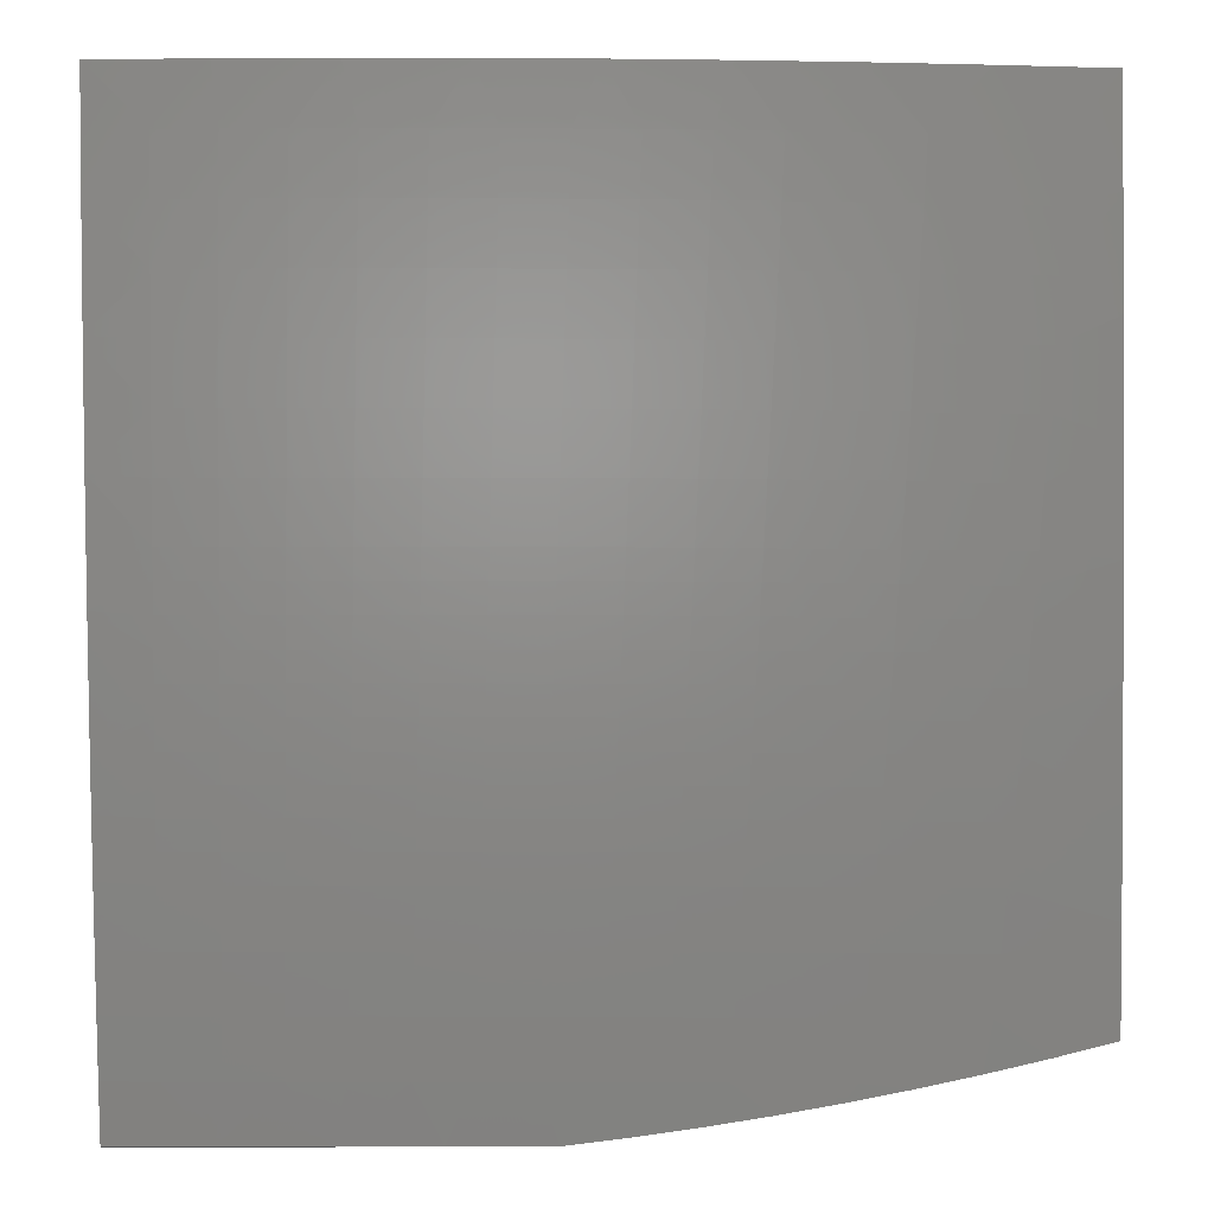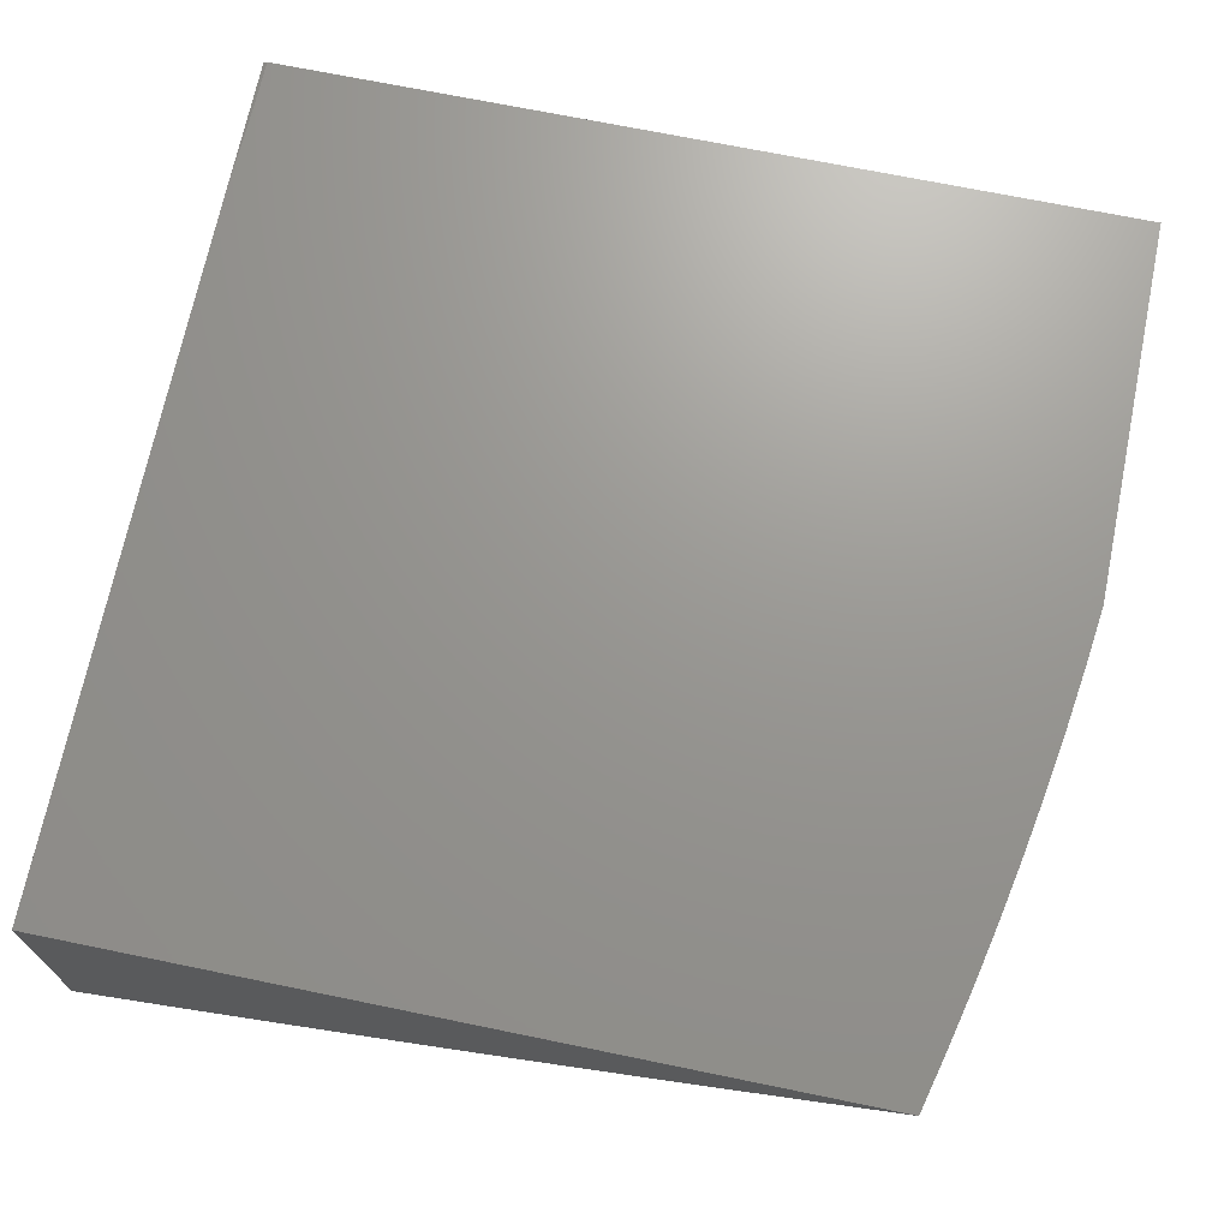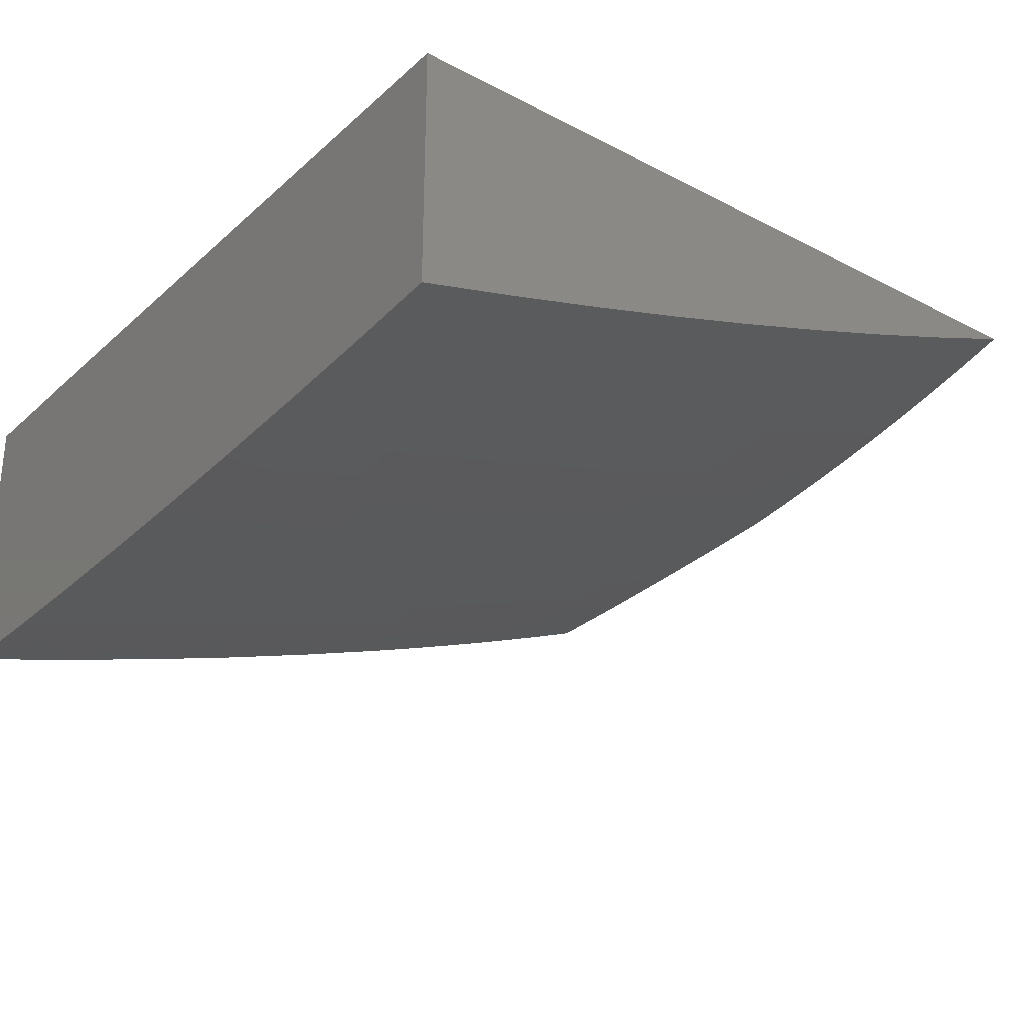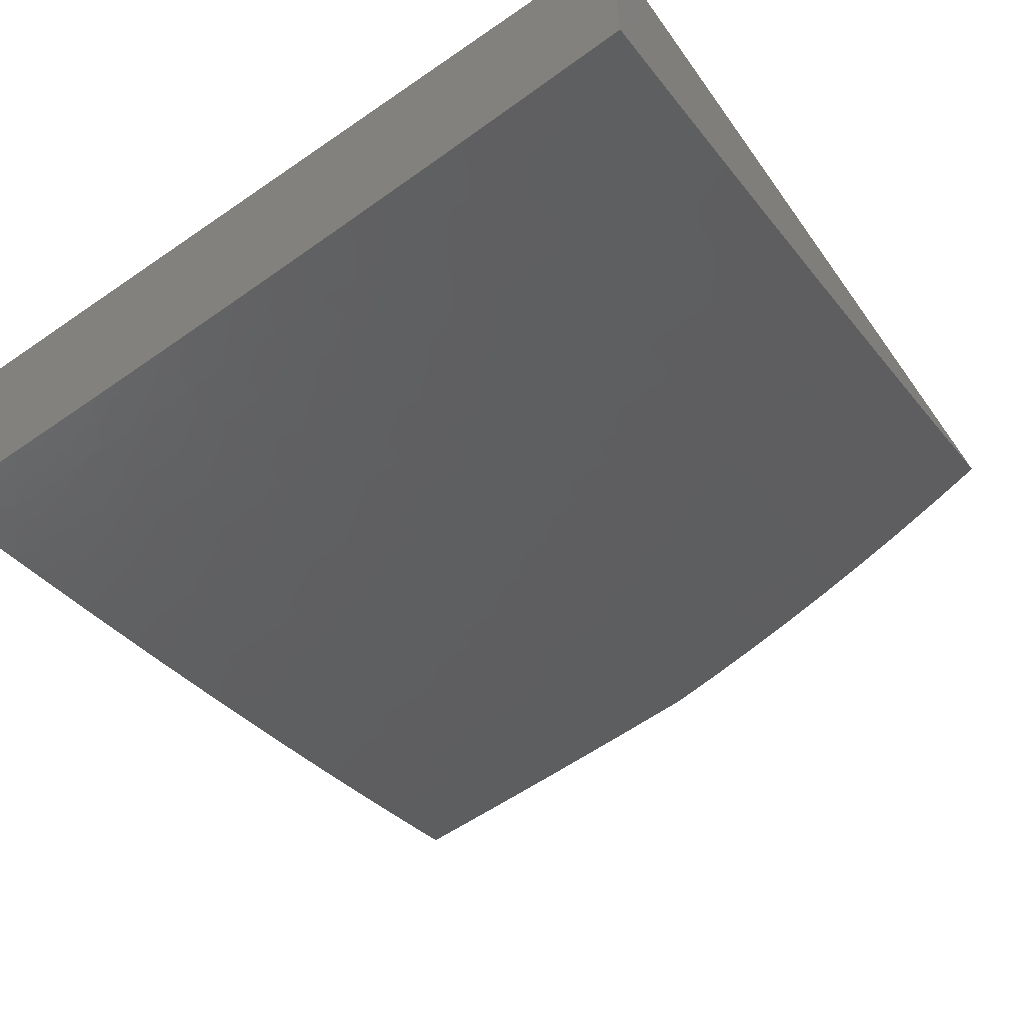
<metadata>
{"format":"stl","ext":"stl","renderer":"f3d","projection":"perspective","resolution":1024,"background":"white","views":[{"elev":-14.9,"azim":1.5,"up":"+Z"},{"elev":70.2,"azim":101.6,"up":"+Y"},{"elev":-28.9,"azim":52.3,"up":"+Y"},{"elev":-58.2,"azim":35.4,"up":"+Y"}]}
</metadata>
<code>
# stl→obj: 287 verts, 570 faces
v 0 -12 -3.004
v 0 -12 -3
v 0.03919 -12 -3.004
v 0.07835 -12 -3
v 0.07838 -12 -3.003
v 0.1176 -12 -3.002
v 0.1567 -12 -3
v 0 -12.03 -3.939
v 0 -12.01 -4
v 0.06057 -12.03 -3.94
v 0.1123 -12.01 -4
v 0.1214 -12.03 -3.94
v 0.1825 -12.03 -3.94
v 0.1839 -12.06 -3.88
v 0.2456 -12.05 -3.88
v 0.2474 -12.08 -3.819
v 0.3099 -12.08 -3.819
v 0.3121 -12.1 -3.758
v 0.3753 -12.1 -3.758
v 0.3766 -12.11 -3.727
v 0.4402 -12.1 -3.727
v 0.4417 -12.12 -3.697
v 0.5058 -12.11 -3.697
v 0.5075 -12.12 -3.666
v 0.572 -12.12 -3.666
v 0.5739 -12.13 -3.635
v 0.6387 -12.13 -3.635
v 0.6409 -12.14 -3.604
v 0.7715 -12.13 -3.604
v 0.7741 -12.14 -3.573
v 0.9058 -12.13 -3.573
v 0.9087 -12.14 -3.541
v 1 -12.12 -3.566
v 0.9116 -12.15 -3.51
v 1 -12.16 -3.454
v 0.9145 -12.16 -3.479
v 0.9174 -12.17 -3.447
v 0.7816 -12.17 -3.479
v 0.784 -12.18 -3.447
v 0.6492 -12.18 -3.479
v 0.6513 -12.19 -3.447
v 0.5833 -12.18 -3.479
v 0.5851 -12.19 -3.447
v 0.5176 -12.19 -3.479
v 0.5192 -12.2 -3.447
v 0.4521 -12.19 -3.479
v 0.4535 -12.2 -3.447
v 0.3868 -12.19 -3.479
v 0.388 -12.2 -3.447
v 0.3217 -12.19 -3.479
v 0.3227 -12.2 -3.447
v 0.2568 -12.2 -3.479
v 0.2576 -12.21 -3.447
v 0.1922 -12.2 -3.479
v 0.1928 -12.21 -3.447
v 0.1279 -12.2 -3.479
v 0.1283 -12.21 -3.447
v 0.0638 -12.2 -3.479
v 0.064 -12.21 -3.447
v 0 -12.19 -3.505
v 0 -12.23 -3.38
v 0.0644 -12.23 -3.384
v 0.06479 -12.25 -3.321
v 0.1299 -12.25 -3.321
v 0.1306 -12.27 -3.257
v 0.1963 -12.27 -3.257
v 0.1974 -12.29 -3.193
v 0.2638 -12.28 -3.193
v 0.2653 -12.3 -3.129
v 0.3322 -12.3 -3.129
v 0.334 -12.32 -3.065
v 0.4016 -12.32 -3.065
v 0.3754 -12.34 -3
v 0.4694 -12.31 -3.065
v 0.5006 -12.33 -3
v 0.5375 -12.31 -3.065
v 0.6256 -12.32 -3
v 0.6057 -12.31 -3.065
v 0.6742 -12.3 -3.065
v 0.6025 -12.29 -3.129
v 0.6705 -12.29 -3.129
v 0.5991 -12.27 -3.193
v 0.6669 -12.27 -3.193
v 0.5958 -12.25 -3.257
v 0.6631 -12.25 -3.257
v 0.5923 -12.23 -3.321
v 0.6592 -12.23 -3.321
v 0.5888 -12.21 -3.384
v 0.6553 -12.21 -3.384
v 0.2247 -12.01 -4
v 0.2438 -12.03 -3.94
v 0.3077 -12.05 -3.88
v 0.3726 -12.07 -3.819
v 0.4387 -12.09 -3.758
v 0.504 -12.1 -3.727
v 0.57 -12.11 -3.697
v 0.6366 -12.12 -3.666
v 0.769 -12.12 -3.635
v 0.9028 -12.12 -3.604
v 0.3054 -12.03 -3.94
v 0.3371 -12 -4
v 0.3671 -12.03 -3.94
v 0.4495 -12 -4
v 0.4291 -12.02 -3.94
v 0.4913 -12.02 -3.94
v 0.495 -12.04 -3.88
v 0.5579 -12.04 -3.88
v 0.562 -12.06 -3.819
v 0.6255 -12.06 -3.819
v 0.63 -12.08 -3.758
v 0.7584 -12.07 -3.758
v 0.7611 -12.09 -3.727
v 0.8906 -12.07 -3.727
v 0.8937 -12.09 -3.697
v 1 -12.08 -3.678
v 0.8967 -12.1 -3.666
v 0.8998 -12.11 -3.635
v 0.7664 -12.11 -3.666
v 0.519 -12 -3.992
v 0.5537 -12.02 -3.94
v 0.6209 -12.04 -3.88
v 0.753 -12.05 -3.819
v 0.8875 -12.06 -3.758
v 1 -12.04 -3.789
v 0.5884 -12 -3.982
v 0.6163 -12.01 -3.94
v 0.7475 -12.03 -3.88
v 0.8811 -12.04 -3.819
v 0.6576 -12 -3.971
v 0.7265 -12 -3.959
v 0.7419 -12.01 -3.94
v 0.7953 -12 -3.946
v 0.8638 -12 -3.931
v 0.8747 -12.02 -3.88
v 0.932 -12 -3.916
v 1 -12 -3.899
v 0.9231 -12.19 -3.384
v 1 -12.2 -3.341
v 0.9286 -12.21 -3.321
v 0.9341 -12.23 -3.257
v 0.7936 -12.22 -3.321
v 0.7983 -12.24 -3.257
v 1 -12.23 -3.228
v 0.9394 -12.25 -3.193
v 0.8028 -12.26 -3.193
v 1 -12.26 -3.114
v 0.9446 -12.26 -3.129
v 0.8072 -12.28 -3.129
v 0.9497 -12.28 -3.065
v 1 -12.3 -3
v 0.8754 -12.31 -3
v 0.8116 -12.29 -3.065
v 0.7506 -12.32 -3
v 0.2503 -12.34 -3
v 0.2667 -12.32 -3.065
v 0.1985 -12.3 -3.129
v 0.1314 -12.29 -3.193
v 0.06516 -12.27 -3.257
v 0 -12.27 -3.254
v 0.1996 -12.32 -3.065
v 0.1251 -12.34 -3
v 0.1328 -12.32 -3.065
v 0.06625 -12.32 -3.065
v 0.0659 -12.31 -3.129
v 0 -12.31 -3.127
v 0.06554 -12.29 -3.193
v 0 -12.34 -3
v 0 -12.15 -3.63
v 0.06319 -12.17 -3.573
v 0.0634 -12.18 -3.541
v 0.0636 -12.19 -3.51
v 0.1275 -12.19 -3.51
v 0 -12.13 -3.692
v 0.06256 -12.14 -3.666
v 0.06277 -12.15 -3.635
v 0.06298 -12.16 -3.604
v 0.1262 -12.16 -3.604
v 0.1267 -12.17 -3.573
v 0.1904 -12.17 -3.573
v 0.191 -12.18 -3.541
v 0.2552 -12.17 -3.541
v 0.256 -12.19 -3.51
v 0.3207 -12.18 -3.51
v 0 -12.1 -3.754
v 0.06213 -12.11 -3.727
v 0.06235 -12.12 -3.697
v 0.1254 -12.13 -3.666
v 0.1258 -12.15 -3.635
v 0.1891 -12.14 -3.635
v 0.1898 -12.16 -3.604
v 0.2535 -12.15 -3.604
v 0.2544 -12.16 -3.573
v 0.3186 -12.16 -3.573
v 0.3196 -12.17 -3.541
v 0.3843 -12.17 -3.541
v 0.3855 -12.18 -3.51
v 0.4506 -12.18 -3.51
v 0.06191 -12.1 -3.758
v 0 -12.08 -3.816
v 0.06147 -12.08 -3.819
v 0 -12.06 -3.878
v 0.06102 -12.06 -3.88
v 0.1223 -12.06 -3.88
v 0.1232 -12.08 -3.819
v 0.1852 -12.08 -3.819
v 0.1241 -12.1 -3.758
v 0.1865 -12.1 -3.758
v 0.2492 -12.1 -3.758
v 0.1245 -12.11 -3.727
v 0.1872 -12.11 -3.727
v 0.2501 -12.11 -3.727
v 0.3132 -12.11 -3.727
v 0.125 -12.12 -3.697
v 0.1878 -12.12 -3.697
v 0.251 -12.12 -3.697
v 0.3143 -12.12 -3.697
v 0.3779 -12.12 -3.697
v 0.1271 -12.18 -3.541
v 0.1291 -12.23 -3.384
v 0.194 -12.23 -3.384
v 0.2592 -12.23 -3.384
v 0.3247 -12.22 -3.384
v 0.3904 -12.22 -3.384
v 0.4563 -12.22 -3.384
v 0.5224 -12.22 -3.384
v 0.1321 -12.3 -3.129
v 0.1885 -12.13 -3.666
v 0.2527 -12.14 -3.635
v 0.3175 -12.15 -3.604
v 0.383 -12.16 -3.573
v 0.4492 -12.17 -3.541
v 0.5159 -12.18 -3.51
v 0.1916 -12.19 -3.51
v 0.1952 -12.25 -3.321
v 0.2623 -12.27 -3.257
v 0.3304 -12.28 -3.193
v 0.3995 -12.3 -3.129
v 0.2518 -12.13 -3.666
v 0.3154 -12.13 -3.666
v 0.3792 -12.13 -3.666
v 0.4433 -12.13 -3.666
v 0.3165 -12.14 -3.635
v 0.3818 -12.15 -3.604
v 0.4477 -12.16 -3.573
v 0.5143 -12.17 -3.541
v 0.5815 -12.17 -3.51
v 0.2608 -12.25 -3.321
v 0.3266 -12.24 -3.321
v 0.3927 -12.24 -3.321
v 0.459 -12.24 -3.321
v 0.5256 -12.24 -3.321
v 0.3285 -12.26 -3.257
v 0.3973 -12.28 -3.193
v 0.4669 -12.3 -3.129
v 0.3699 -12.05 -3.88
v 0.4356 -12.07 -3.819
v 0.5023 -12.09 -3.758
v 0.568 -12.1 -3.727
v 0.6344 -12.11 -3.697
v 0.4324 -12.05 -3.88
v 0.3805 -12.14 -3.635
v 0.4448 -12.14 -3.635
v 0.5092 -12.13 -3.635
v 0.4463 -12.15 -3.604
v 0.5126 -12.16 -3.573
v 0.5796 -12.16 -3.541
v 0.6472 -12.17 -3.51
v 0.395 -12.26 -3.257
v 0.4617 -12.26 -3.257
v 0.5286 -12.26 -3.257
v 0.4643 -12.28 -3.193
v 0.5346 -12.29 -3.129
v 0.5316 -12.27 -3.193
v 0.5109 -12.14 -3.604
v 0.5758 -12.14 -3.604
v 0.4987 -12.07 -3.819
v 0.566 -12.09 -3.758
v 0.6322 -12.09 -3.727
v 0.7637 -12.1 -3.697
v 0.5777 -12.15 -3.573
v 0.6451 -12.16 -3.541
v 0.7791 -12.16 -3.51
v 0.643 -12.15 -3.573
v 0.7766 -12.15 -3.541
v 0.7889 -12.2 -3.384
v 1 -12 -3
v 0 -12 -4
f 1 2 3
f 3 2 4
f 3 4 5
f 5 4 6
f 6 4 7
f 8 9 10
f 10 9 11
f 10 11 12
f 12 11 13
f 12 13 14
f 14 13 15
f 14 15 16
f 16 15 17
f 16 17 18
f 18 17 19
f 18 19 20
f 20 19 21
f 20 21 22
f 22 21 23
f 22 23 24
f 24 23 25
f 24 25 26
f 26 25 27
f 26 27 28
f 28 27 29
f 28 29 30
f 30 29 31
f 30 31 32
f 32 31 33
f 32 33 34
f 34 33 35
f 34 35 36
f 36 35 37
f 36 37 38
f 38 37 39
f 38 39 40
f 40 39 41
f 40 41 42
f 42 41 43
f 42 43 44
f 44 43 45
f 44 45 46
f 46 45 47
f 46 47 48
f 48 47 49
f 48 49 50
f 50 49 51
f 50 51 52
f 52 51 53
f 52 53 54
f 54 53 55
f 54 55 56
f 56 55 57
f 56 57 58
f 58 57 59
f 58 59 60
f 60 59 61
f 61 59 62
f 61 62 63
f 63 62 64
f 63 64 65
f 65 64 66
f 65 66 67
f 67 66 68
f 67 68 69
f 69 68 70
f 69 70 71
f 71 70 72
f 71 72 73
f 73 72 74
f 73 74 75
f 75 74 76
f 75 76 77
f 77 76 78
f 77 78 79
f 79 78 80
f 79 80 81
f 81 80 82
f 81 82 83
f 83 82 84
f 83 84 85
f 85 84 86
f 85 86 87
f 87 86 88
f 87 88 89
f 89 88 43
f 89 43 41
f 11 90 13
f 13 90 91
f 13 91 15
f 15 91 92
f 15 92 17
f 17 92 93
f 17 93 19
f 19 93 94
f 19 94 21
f 21 94 95
f 21 95 23
f 23 95 96
f 23 96 25
f 25 96 97
f 25 97 27
f 27 97 98
f 27 98 29
f 29 98 99
f 29 99 31
f 31 99 33
f 91 90 100
f 100 90 101
f 100 101 102
f 102 101 103
f 102 103 104
f 104 103 105
f 104 105 106
f 106 105 107
f 106 107 108
f 108 107 109
f 108 109 110
f 110 109 111
f 110 111 112
f 112 111 113
f 112 113 114
f 114 113 115
f 114 115 116
f 116 115 117
f 116 117 118
f 118 117 98
f 118 98 97
f 103 119 105
f 105 119 120
f 105 120 107
f 107 120 121
f 107 121 109
f 109 121 122
f 109 122 111
f 111 122 123
f 111 123 113
f 113 123 124
f 113 124 115
f 119 125 120
f 120 125 126
f 120 126 121
f 121 126 127
f 121 127 122
f 122 127 128
f 122 128 123
f 123 128 124
f 125 129 126
f 126 129 130
f 126 130 131
f 131 130 132
f 131 132 127
f 127 132 133
f 127 133 134
f 134 133 135
f 134 135 136
f 136 124 134
f 134 124 128
f 134 128 127
f 115 33 117
f 117 33 99
f 117 99 98
f 37 35 137
f 137 35 138
f 137 138 139
f 139 138 140
f 139 140 141
f 141 140 142
f 141 142 87
f 87 142 85
f 138 143 140
f 140 143 144
f 140 144 142
f 142 144 145
f 142 145 85
f 85 145 83
f 143 146 144
f 144 146 147
f 144 147 145
f 145 147 148
f 145 148 83
f 83 148 81
f 147 146 149
f 149 146 150
f 149 150 151
f 149 151 152
f 152 151 153
f 152 153 79
f 79 153 77
f 73 154 71
f 71 154 155
f 71 155 69
f 69 155 156
f 69 156 67
f 67 156 157
f 67 157 65
f 65 157 158
f 65 158 63
f 63 158 159
f 63 159 61
f 155 154 160
f 160 154 161
f 160 161 162
f 162 161 163
f 162 163 164
f 164 163 165
f 164 165 166
f 166 165 159
f 166 159 158
f 161 167 163
f 163 167 165
f 168 169 60
f 60 169 170
f 60 170 171
f 171 170 172
f 171 172 56
f 56 172 54
f 173 174 168
f 168 174 175
f 168 175 176
f 176 175 177
f 176 177 178
f 178 177 179
f 178 179 180
f 180 179 181
f 180 181 182
f 182 181 183
f 182 183 50
f 50 183 48
f 184 185 173
f 173 185 186
f 173 186 174
f 174 186 187
f 174 187 188
f 188 187 189
f 188 189 190
f 190 189 191
f 190 191 192
f 192 191 193
f 192 193 194
f 194 193 195
f 194 195 196
f 196 195 197
f 196 197 46
f 46 197 44
f 185 184 198
f 198 184 199
f 198 199 200
f 200 199 201
f 200 201 202
f 202 201 8
f 202 8 10
f 202 10 203
f 203 10 12
f 203 12 14
f 200 202 204
f 204 202 203
f 204 203 205
f 205 203 14
f 205 14 16
f 198 200 206
f 206 200 204
f 206 204 207
f 207 204 205
f 207 205 208
f 208 205 16
f 208 16 18
f 185 198 209
f 209 198 206
f 209 206 210
f 210 206 207
f 210 207 211
f 211 207 208
f 211 208 212
f 212 208 18
f 212 18 20
f 186 185 213
f 213 185 209
f 213 209 214
f 214 209 210
f 214 210 215
f 215 210 211
f 215 211 216
f 216 211 212
f 216 212 217
f 217 212 20
f 217 20 22
f 169 168 176
f 177 175 188
f 188 175 174
f 176 178 169
f 169 178 218
f 169 218 170
f 170 218 172
f 58 60 171
f 56 58 171
f 62 59 219
f 219 59 57
f 219 57 220
f 220 57 55
f 220 55 221
f 221 55 53
f 221 53 222
f 222 53 51
f 222 51 223
f 223 51 49
f 223 49 224
f 224 49 47
f 224 47 225
f 225 47 45
f 225 45 88
f 88 45 43
f 158 157 166
f 166 157 226
f 166 226 164
f 164 226 162
f 186 213 187
f 187 213 227
f 187 227 189
f 189 227 228
f 189 228 191
f 191 228 229
f 191 229 193
f 193 229 230
f 193 230 195
f 195 230 231
f 195 231 197
f 197 231 232
f 197 232 44
f 44 232 42
f 227 213 214
f 179 177 190
f 190 177 188
f 178 180 218
f 218 180 233
f 218 233 172
f 172 233 54
f 62 219 64
f 64 219 234
f 64 234 66
f 66 234 235
f 66 235 68
f 68 235 236
f 68 236 70
f 70 236 237
f 70 237 72
f 72 237 74
f 234 219 220
f 160 162 226
f 160 226 156
f 156 226 157
f 227 214 238
f 238 214 215
f 238 215 239
f 239 215 216
f 239 216 240
f 240 216 217
f 240 217 241
f 241 217 22
f 241 22 24
f 227 238 228
f 228 238 242
f 228 242 229
f 229 242 243
f 229 243 230
f 230 243 244
f 230 244 231
f 231 244 245
f 231 245 232
f 232 245 246
f 232 246 42
f 42 246 40
f 242 238 239
f 179 190 192
f 179 192 181
f 181 192 194
f 181 194 183
f 183 194 196
f 183 196 48
f 48 196 46
f 233 180 182
f 54 233 52
f 52 233 182
f 52 182 50
f 234 220 247
f 247 220 221
f 247 221 248
f 248 221 222
f 248 222 249
f 249 222 223
f 249 223 250
f 250 223 224
f 250 224 251
f 251 224 225
f 251 225 86
f 86 225 88
f 234 247 235
f 235 247 252
f 235 252 236
f 236 252 253
f 236 253 237
f 237 253 254
f 237 254 74
f 74 254 76
f 252 247 248
f 160 156 155
f 102 255 100
f 100 255 92
f 100 92 91
f 92 255 93
f 93 255 256
f 93 256 94
f 94 256 257
f 94 257 95
f 95 257 258
f 95 258 96
f 96 258 259
f 96 259 97
f 97 259 118
f 255 102 260
f 260 102 104
f 260 104 106
f 242 239 261
f 261 239 240
f 261 240 262
f 262 240 241
f 262 241 263
f 263 241 24
f 263 24 26
f 242 261 243
f 243 261 264
f 243 264 244
f 244 264 265
f 244 265 245
f 245 265 266
f 245 266 246
f 246 266 267
f 246 267 40
f 40 267 38
f 264 261 262
f 252 248 268
f 268 248 249
f 268 249 269
f 269 249 250
f 269 250 270
f 270 250 251
f 270 251 84
f 84 251 86
f 252 268 253
f 253 268 271
f 253 271 254
f 254 271 272
f 254 272 76
f 76 272 78
f 271 268 269
f 271 269 273
f 273 269 270
f 273 270 82
f 82 270 84
f 264 262 274
f 274 262 263
f 274 263 275
f 275 263 26
f 275 26 28
f 256 260 276
f 276 260 106
f 276 106 108
f 260 256 255
f 256 276 257
f 257 276 277
f 257 277 258
f 258 277 278
f 258 278 259
f 259 278 279
f 259 279 118
f 118 279 116
f 277 276 108
f 264 274 265
f 265 274 280
f 265 280 266
f 266 280 281
f 266 281 267
f 267 281 282
f 267 282 38
f 38 282 36
f 280 274 275
f 271 273 272
f 272 273 80
f 272 80 78
f 80 273 82
f 278 277 110
f 110 277 108
f 280 275 283
f 283 275 28
f 283 28 30
f 131 127 126
f 279 278 112
f 112 278 110
f 280 283 281
f 281 283 284
f 281 284 282
f 282 284 34
f 282 34 36
f 284 283 30
f 141 87 89
f 89 41 285
f 285 41 39
f 285 39 137
f 137 39 37
f 152 79 81
f 152 81 148
f 116 279 114
f 114 279 112
f 34 284 32
f 32 284 30
f 139 141 285
f 285 141 89
f 139 285 137
f 149 152 148
f 149 148 147
f 150 146 286
f 286 146 143
f 286 143 138
f 138 35 286
f 286 35 33
f 286 33 115
f 115 124 286
f 286 124 136
f 4 161 7
f 7 161 154
f 7 154 73
f 2 167 4
f 4 167 161
f 73 75 7
f 7 75 77
f 7 77 286
f 286 77 153
f 286 153 151
f 151 150 286
f 1 3 287
f 287 3 5
f 287 5 6
f 6 7 287
f 287 7 103
f 103 7 119
f 119 7 125
f 125 7 129
f 129 7 286
f 129 286 130
f 130 286 132
f 132 286 133
f 133 286 135
f 135 286 136
f 103 101 287
f 287 101 90
f 287 90 11
f 11 9 287
f 1 60 2
f 2 60 61
f 2 61 159
f 287 8 1
f 1 8 201
f 1 201 199
f 287 9 8
f 199 184 1
f 1 184 173
f 1 173 168
f 168 60 1
f 159 165 2
f 2 165 167

</code>
